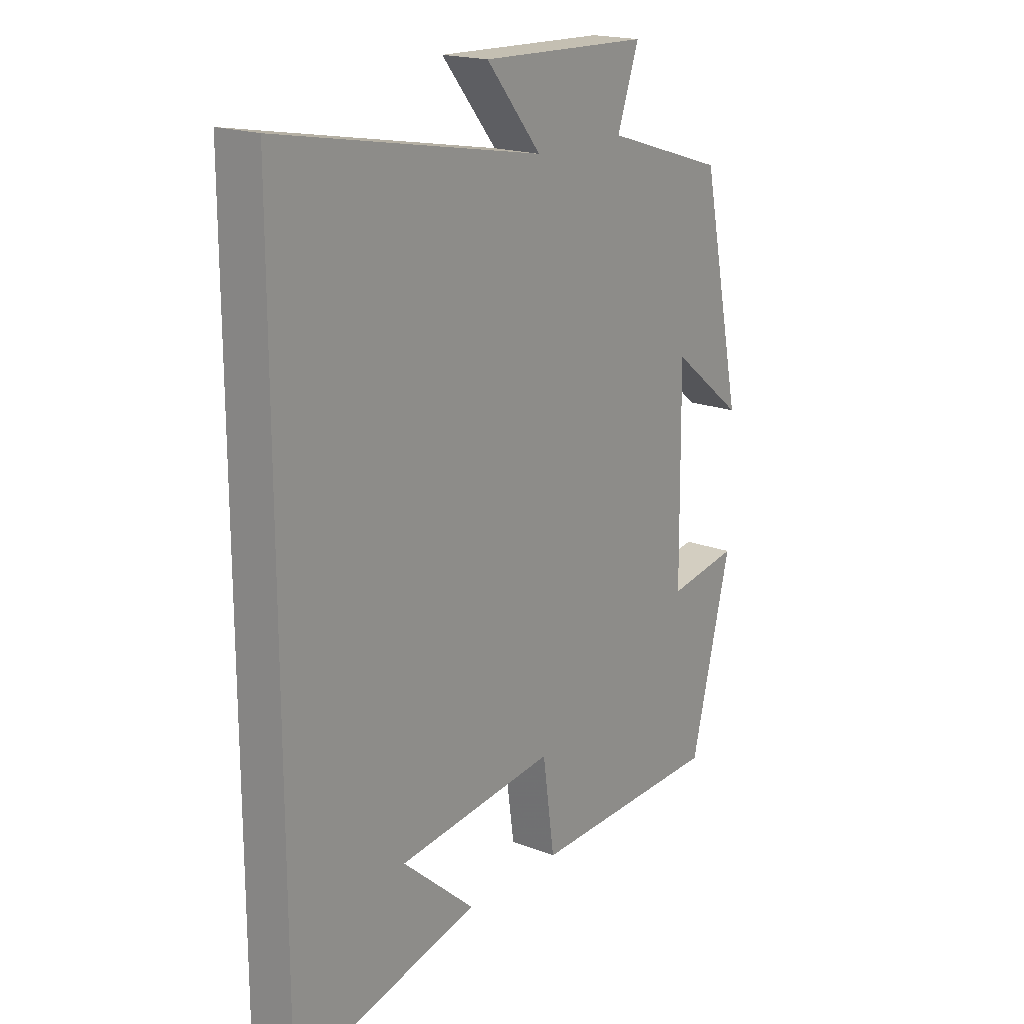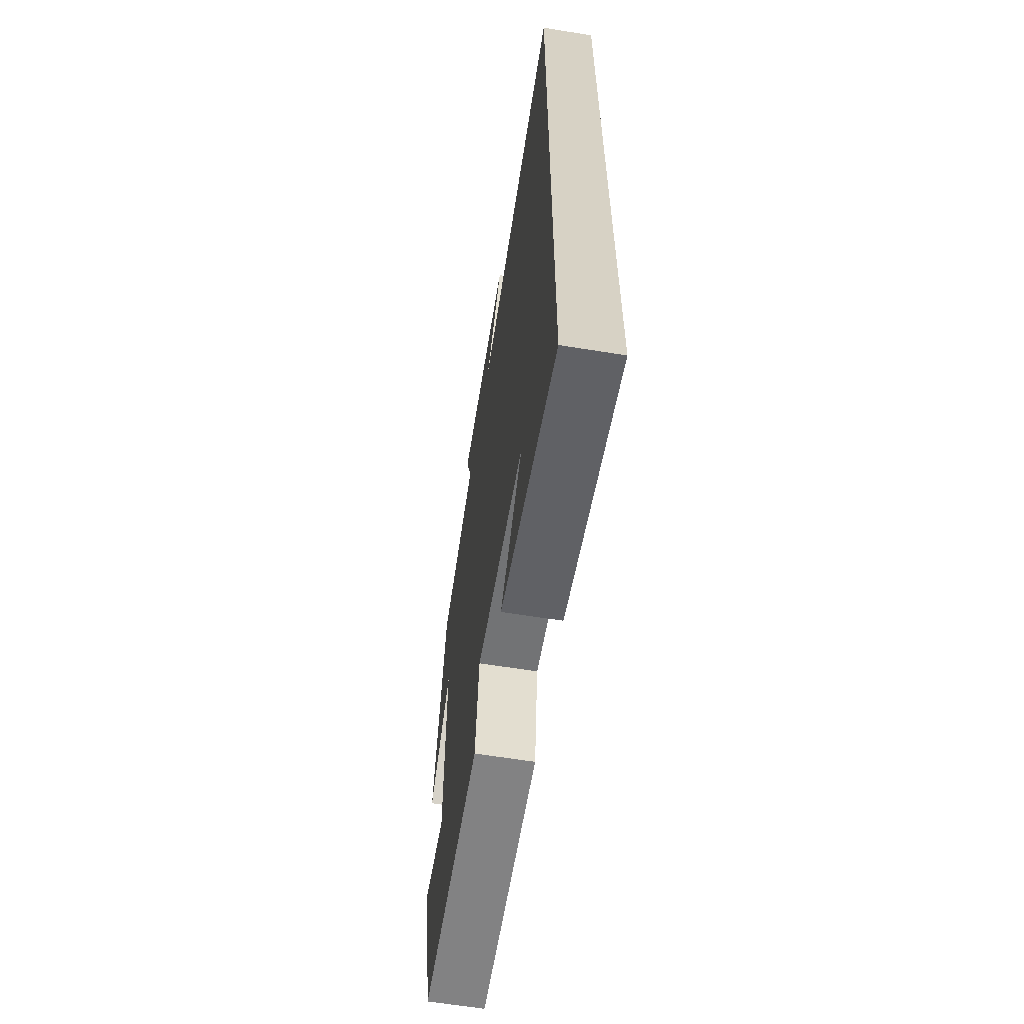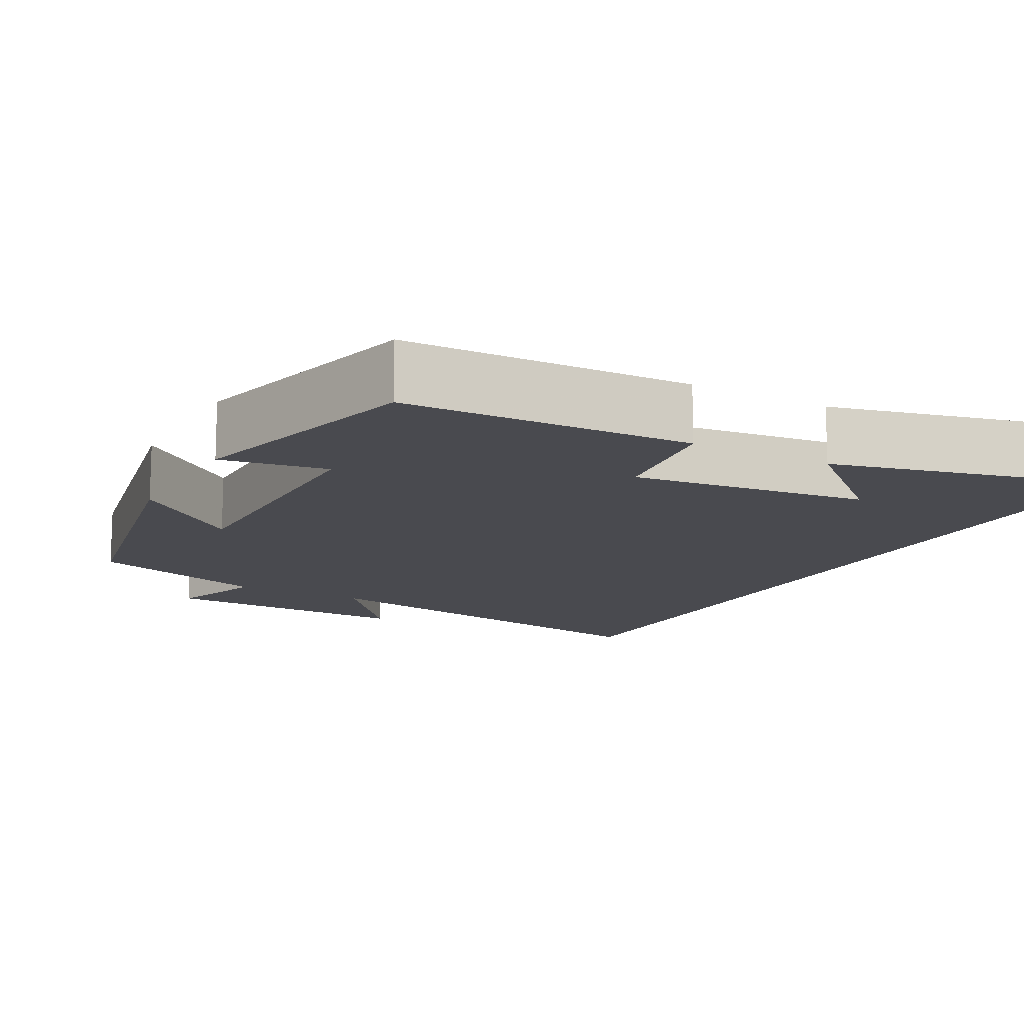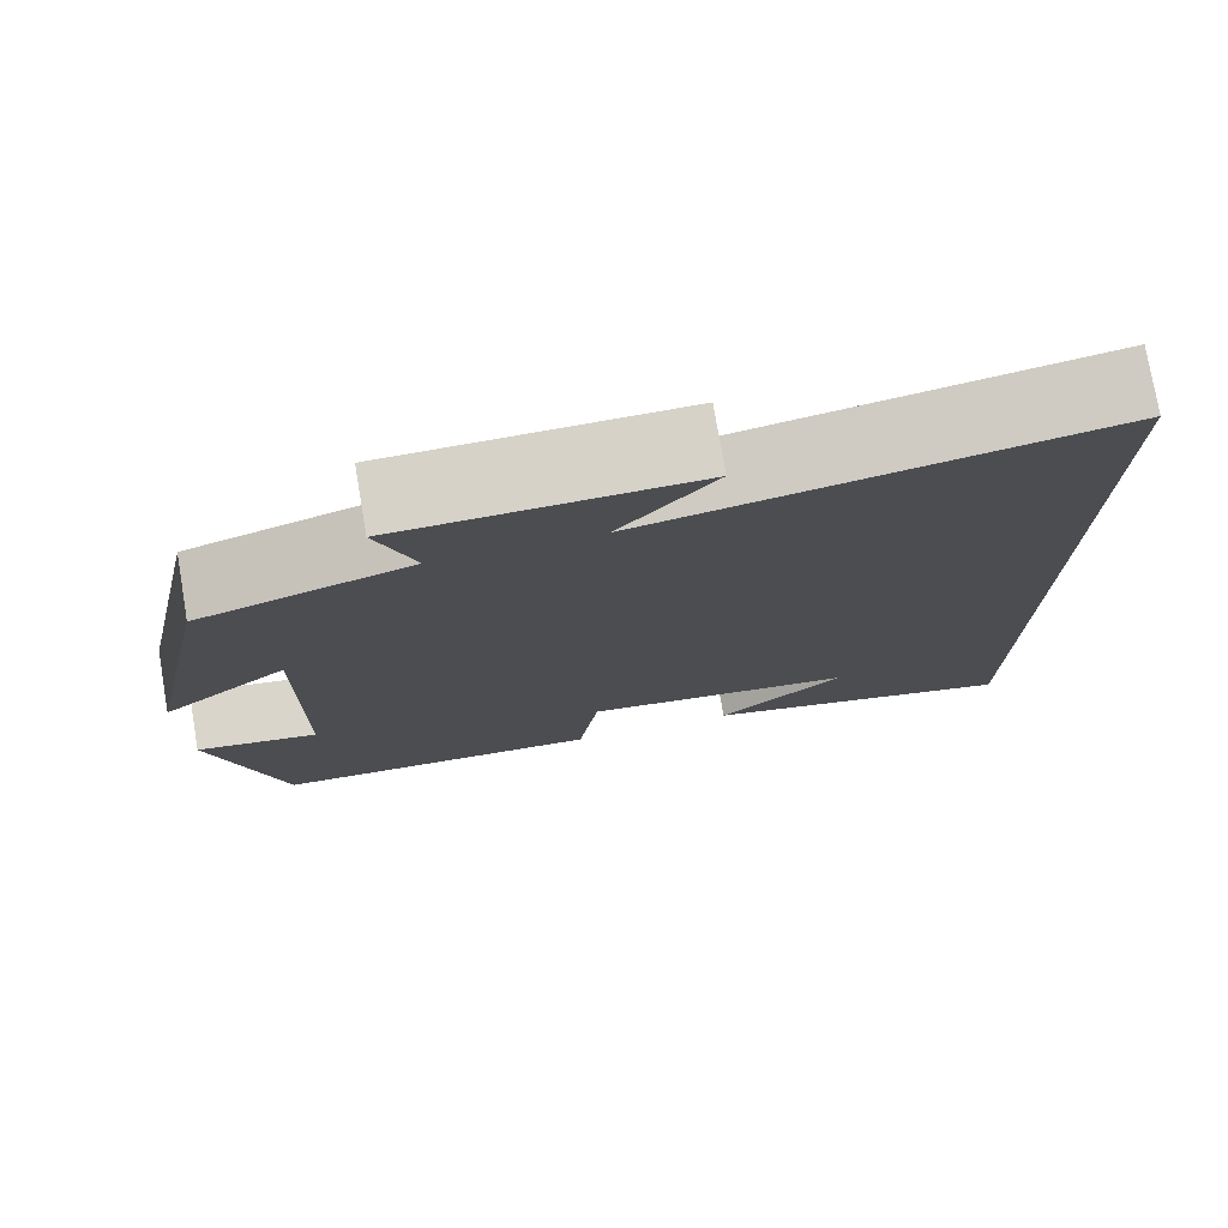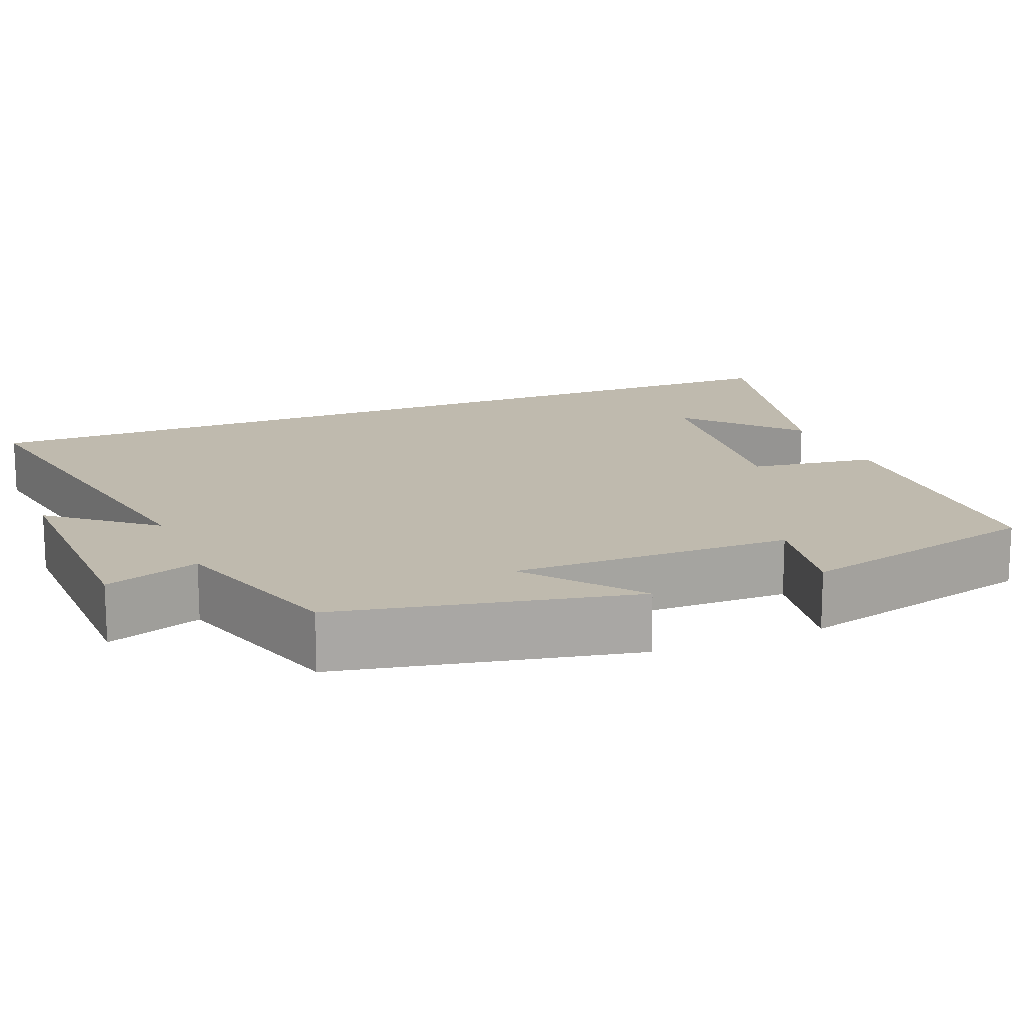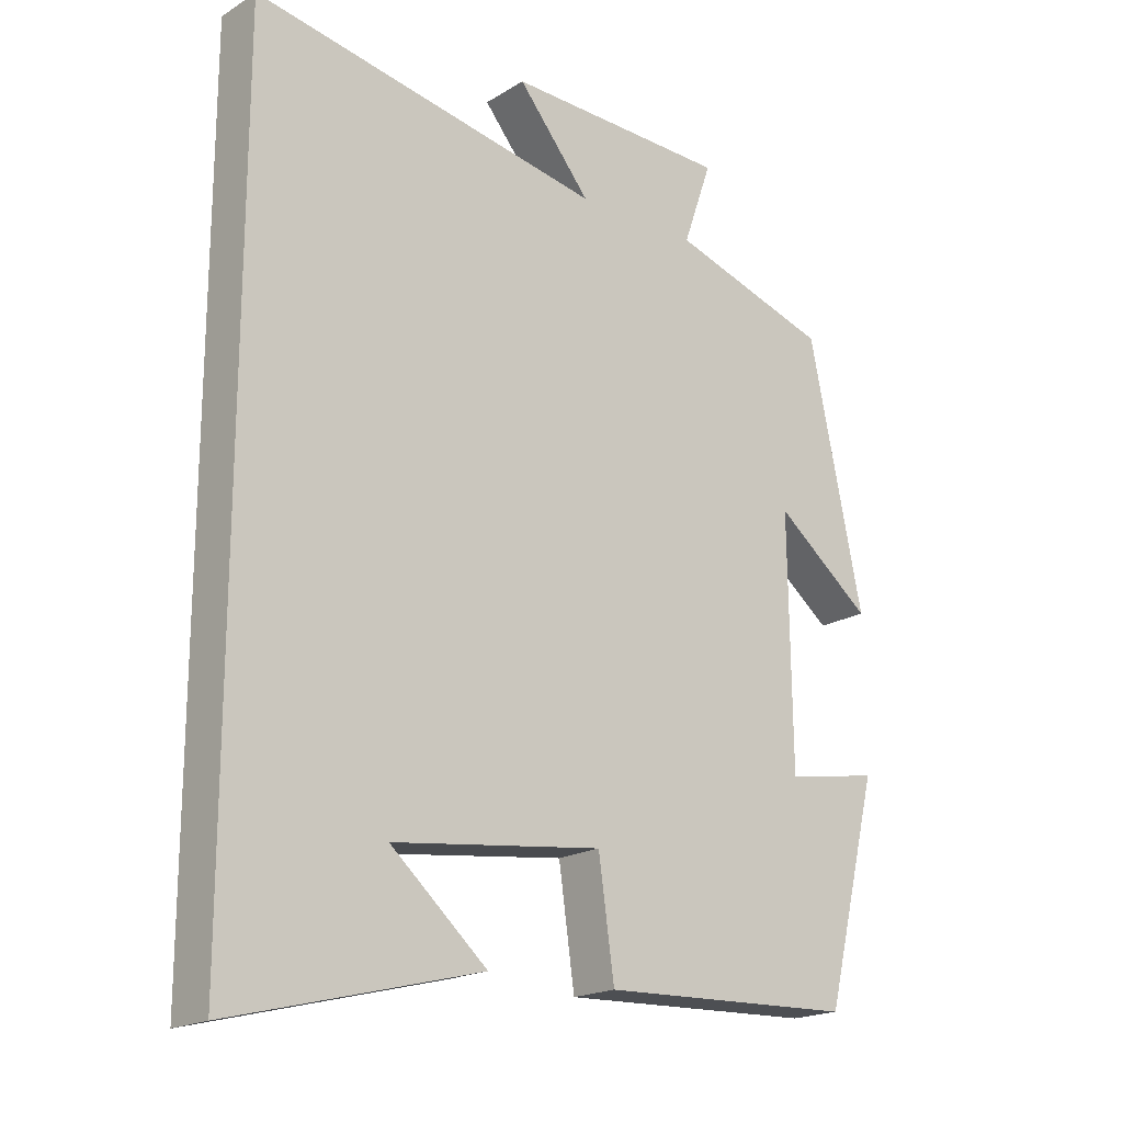
<metadata>
{"format":"obj","ext":"obj","renderer":"f3d","projection":"perspective","resolution":1024,"background":"white","views":[{"elev":18.7,"azim":-53.3,"up":"+Z"},{"elev":-62.9,"azim":-99.3,"up":"+Z"},{"elev":-13.5,"azim":151.2,"up":"+Y"},{"elev":76.6,"azim":170.4,"up":"+Z"},{"elev":15.5,"azim":67.8,"up":"+Y"},{"elev":-19.1,"azim":-41.1,"up":"+Z"}]}
</metadata>
<code>
v -0.5 0.07 -0.591
v -0.5 0.07 0.593
v 0.01 0.07 0.5
v -0.096 0.07 0.629
v 0.23 0.07 0.621
v 0.188 0.07 0.5
v 0.421 0.07 0.427
v 0.5 0.07 0.05
v 0.359 0.07 0.162
v 0.363 0.07 -0.196
v 0.5 0.07 -0.172
v 0.422 0.07 -0.487
v 0.05 0.07 -0.5
v 0.027 0.07 -0.338
v -0.279 0.07 -0.376
v -0.138 0.07 -0.5
v -0.5 0 -0.591
v -0.5 0 0.593
v 0.01 0 0.5
v -0.096 0 0.629
v 0.23 0 0.621
v 0.188 0 0.5
v 0.421 0 0.427
v 0.5 0 0.05
v 0.359 0 0.162
v 0.363 0 -0.196
v 0.5 0 -0.172
v 0.422 0 -0.487
v 0.05 0 -0.5
v 0.027 0 -0.338
v -0.279 0 -0.376
v -0.138 0 -0.5
f 15 16 1
f 12 13 14
f 11 12 14
f 10 11 14
f 9 10 14 15
f 6 7 8 9
f 6 9 15
f 3 4 5 6
f 3 6 15 1
f 1 2 3
f 17 32 31
f 30 29 28
f 30 28 27
f 30 27 26
f 31 30 26 25
f 25 24 23 22
f 31 25 22
f 22 21 20 19
f 17 31 22 19
f 19 18 17
f 1 17 18 2
f 2 18 19 3
f 3 19 20 4
f 4 20 21 5
f 5 21 22 6
f 6 22 23 7
f 7 23 24 8
f 8 24 25 9
f 9 25 26 10
f 10 26 27 11
f 11 27 28 12
f 12 28 29 13
f 13 29 30 14
f 14 30 31 15
f 15 31 32 16
f 16 32 17 1

</code>
